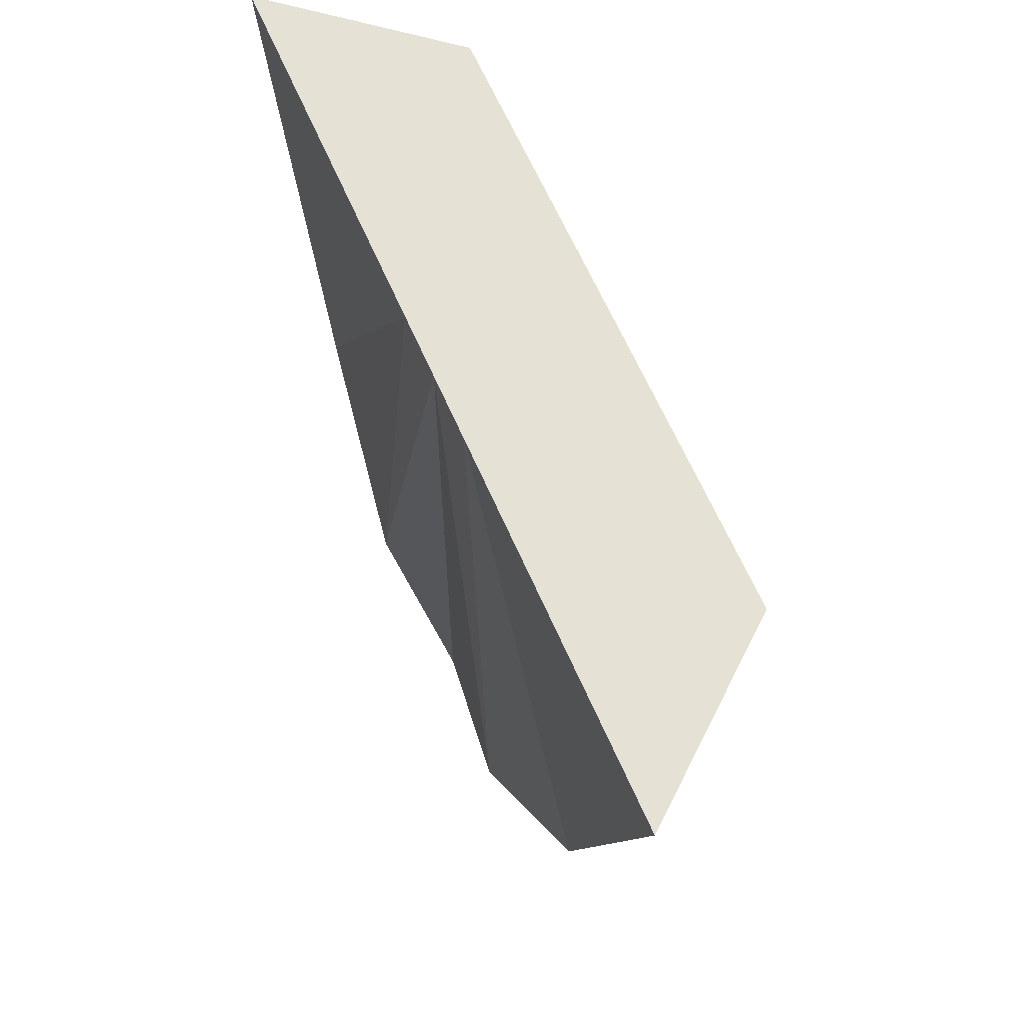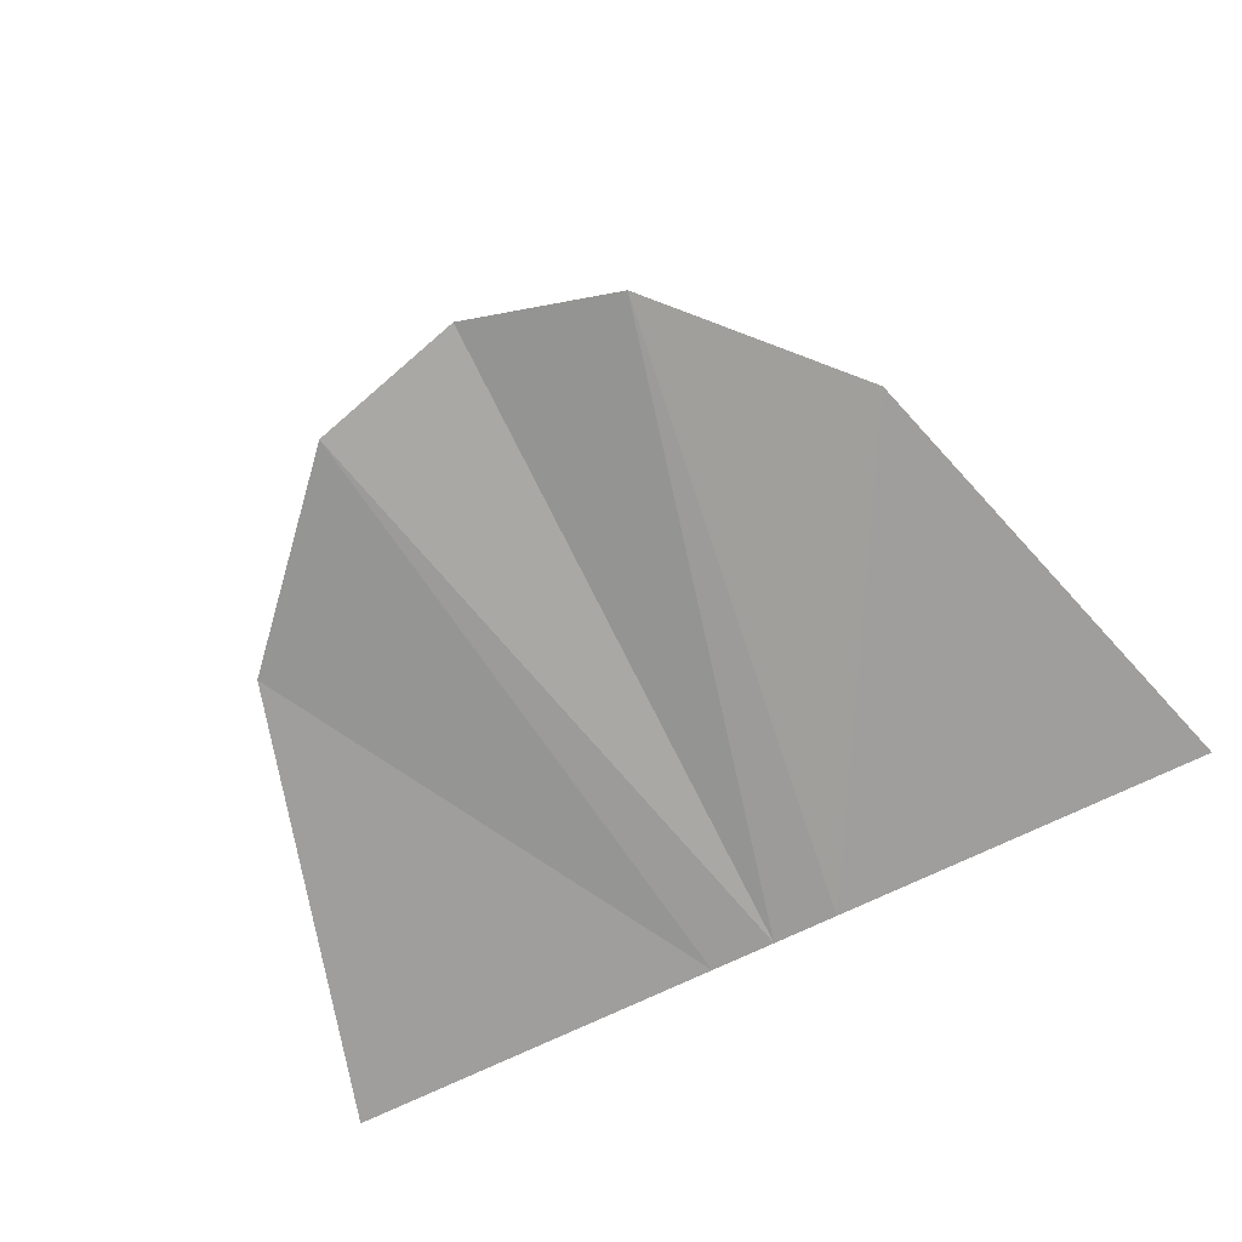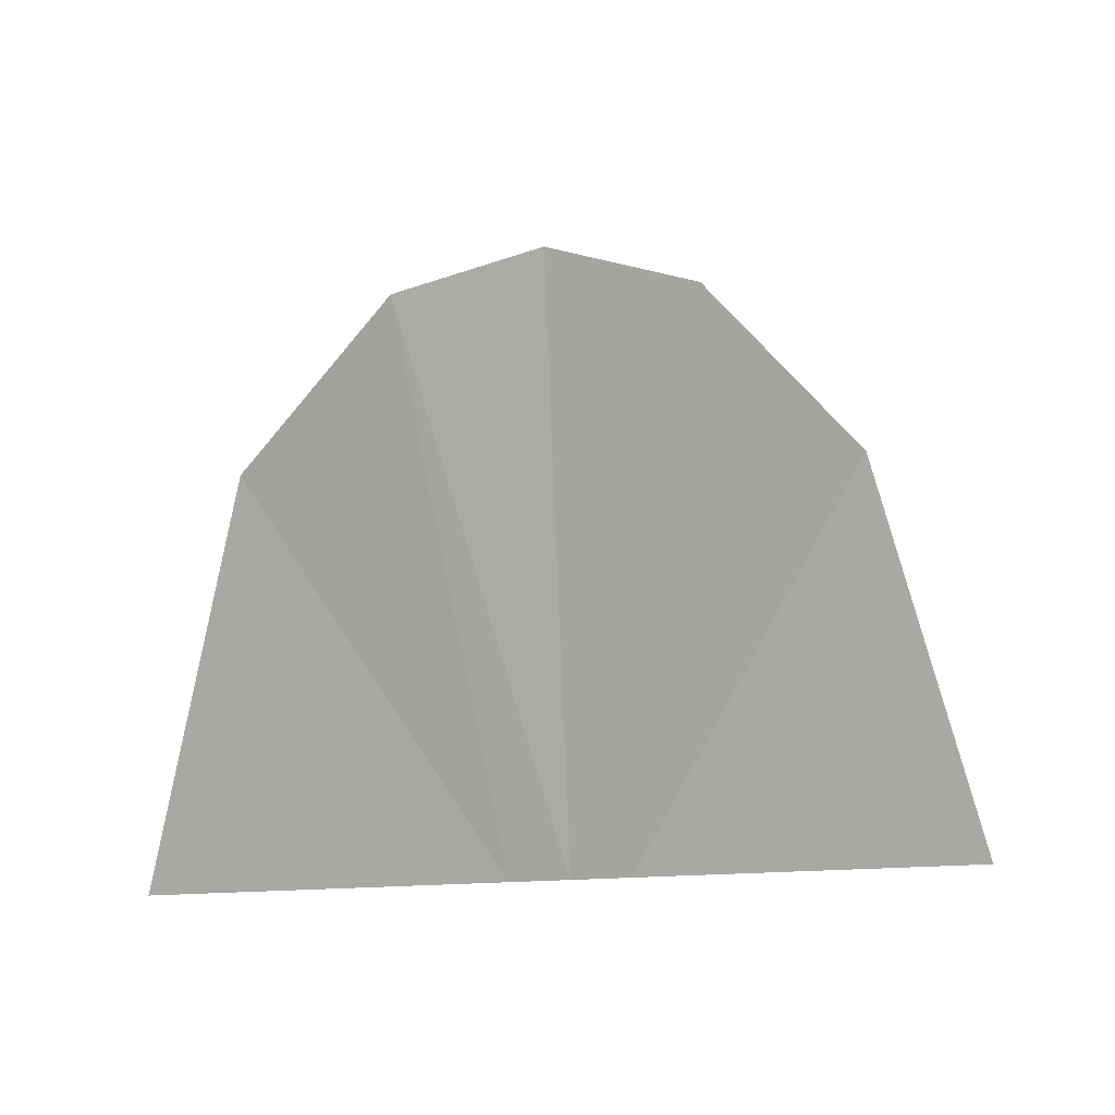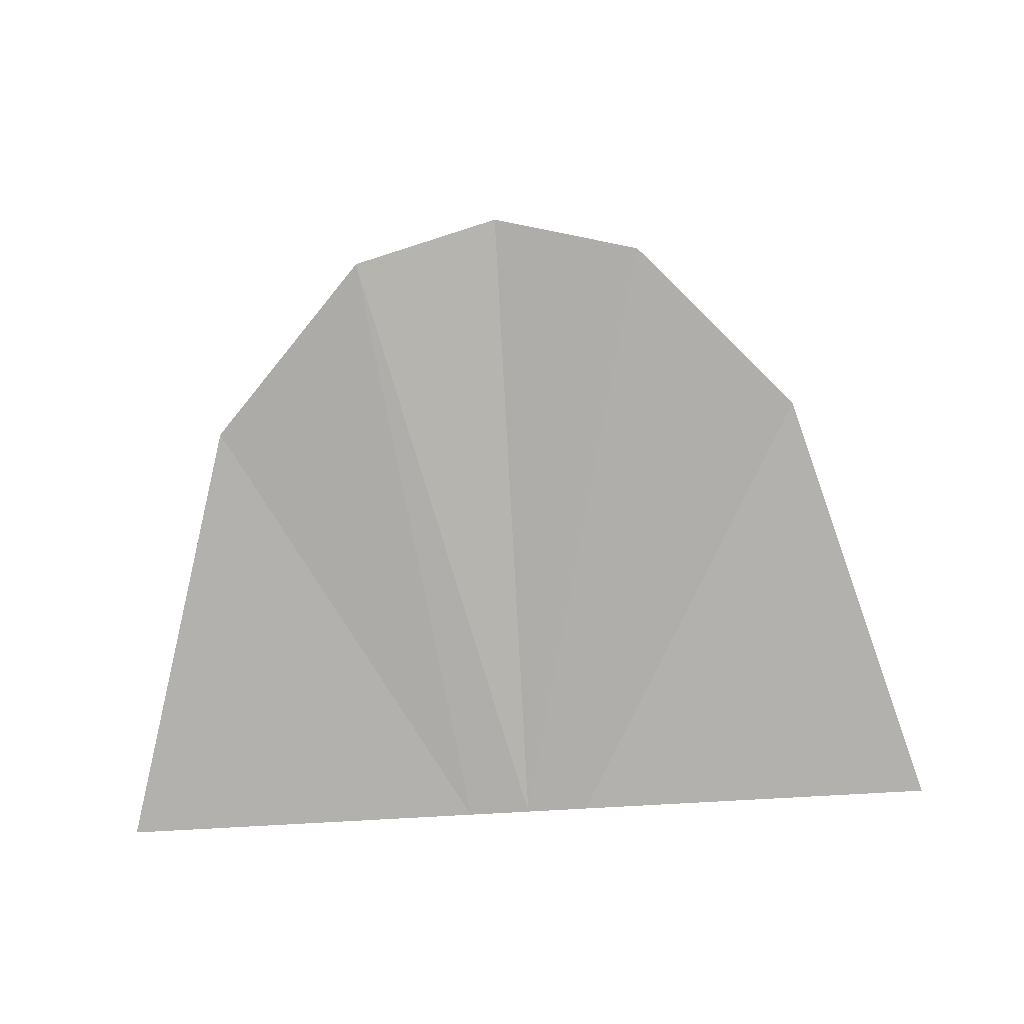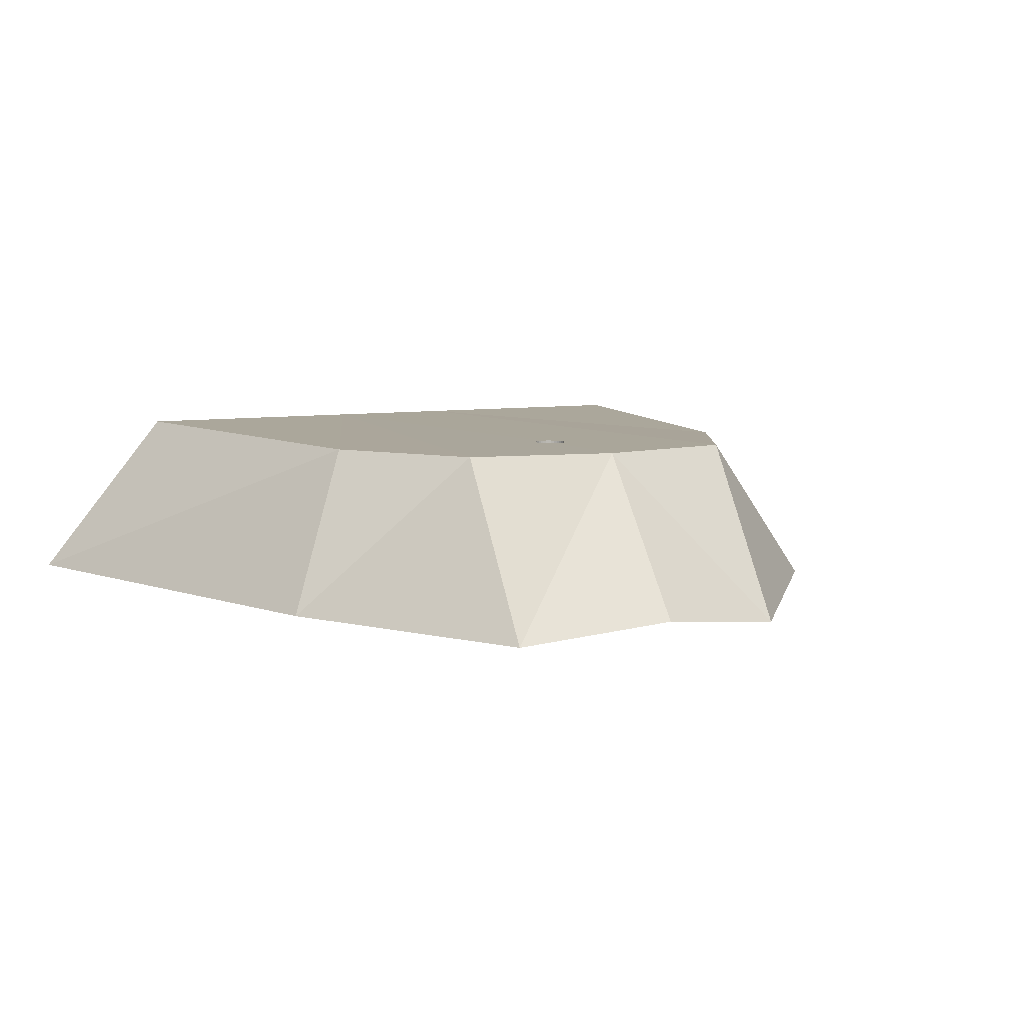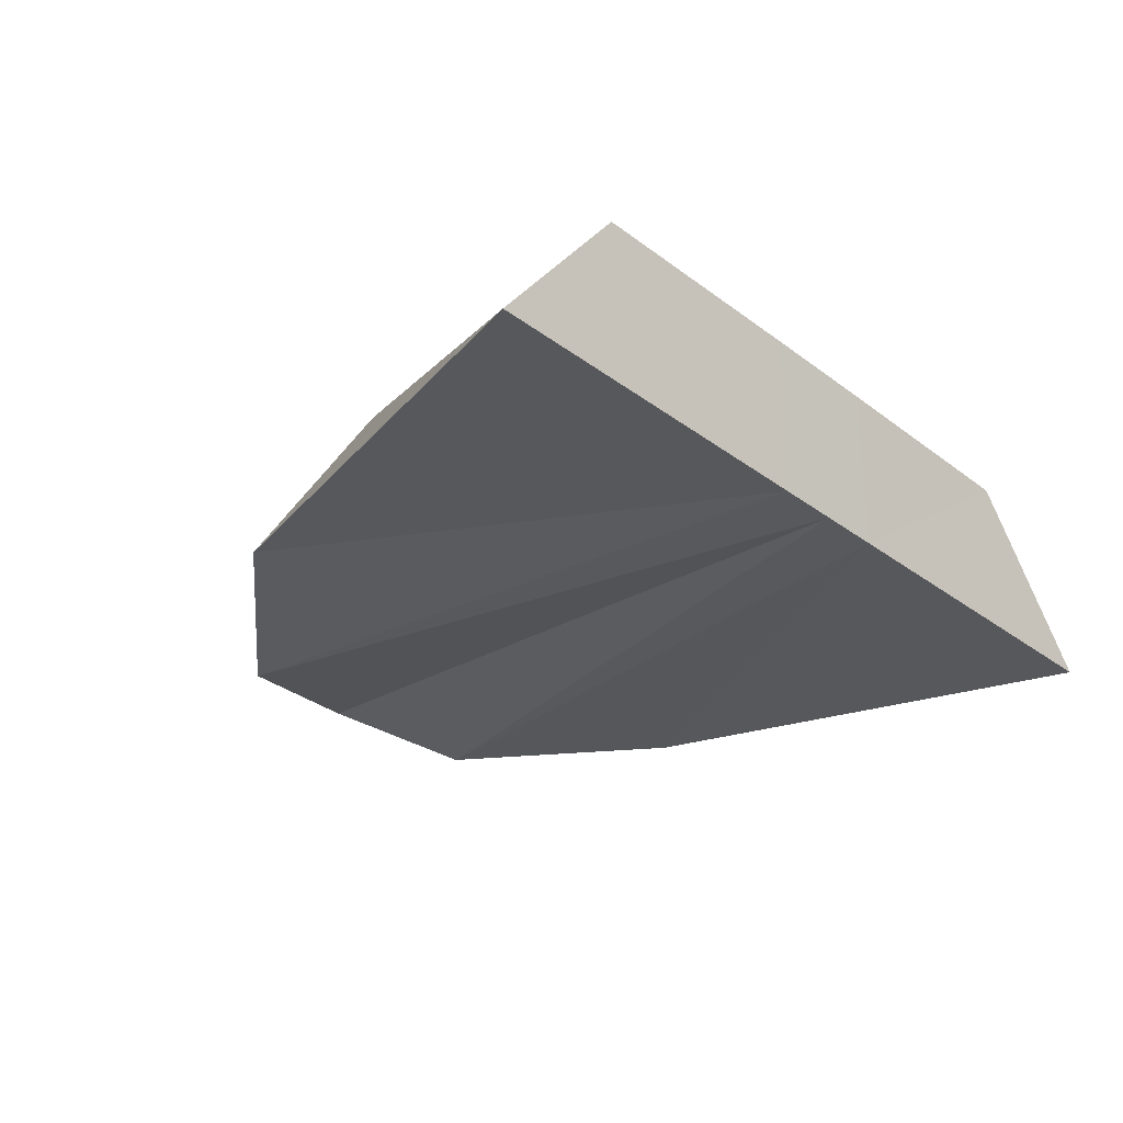
<metadata>
{"format":"obj","ext":"obj","renderer":"f3d","projection":"perspective","resolution":1024,"background":"white","views":[{"elev":64.5,"azim":-113.6,"up":"+Y"},{"elev":-71.3,"azim":26.0,"up":"+Z"},{"elev":-75.1,"azim":2.3,"up":"+Z"},{"elev":-79.5,"azim":3.2,"up":"+Z"},{"elev":7.1,"azim":-28.3,"up":"+Z"},{"elev":-28.5,"azim":131.5,"up":"+Z"}]}
</metadata>
<code>
o Stand_Croco_Cube.009
v -0.1225 -0.7478 6.019
v -0.2403 -0.712 6.019
v -0.3488 -0.654 6.019
v -0.444 -0.5759 6.019
v -0.522 -0.4808 6.019
v -0.5801 -0.3723 6.019
v -0.6158 -0.2545 6.019
v -0.6279 -0.132 6.019
v -0.6158 -0.009496 6.019
v -0.5801 0.1083 6.019
v -0.522 0.2168 6.019
v -0.444 0.312 6.019
v -0.3488 0.3901 6.019
v -0.2403 0.4481 6.019
v -0.1225 0.4838 6.019
v 0 0.4959 6.019
v 0 -0.7598 6.019
v 0.1225 -0.7478 6.019
v 0.2403 -0.712 6.019
v 0.3488 -0.654 6.019
v 0.444 -0.5759 6.019
v 0.522 -0.4808 6.019
v 0.5801 -0.3723 6.019
v 0.6158 -0.2545 6.019
v 0.6279 -0.132 6.019
v 0.6158 -0.009496 6.019
v 0.5801 0.1083 6.019
v 0.522 0.2168 6.019
v 0.444 0.312 6.019
v 0.3488 0.3901 6.019
v 0.2403 0.4481 6.019
v 0.1225 0.4838 6.019
v -12.23 -1.264 0.493
v -9.094 1.522 6.774
v -17.44 16.34 0.5649
v -12.08 16.3 7.046
v -2.55 16.34 0.5649
v -5.87 -4.059 6.774
v -2.55 16.34 7.046
v -5.87 -8.198 -0.179
v 12.23 -1.264 0.493
v 9.094 1.522 6.774
v 17.44 16.34 0.5649
v 12.08 16.3 7.046
v -1e-06 16.34 0.5649
v -1e-06 16.34 7.046
v 1e-06 -9.686 0.5649
v 0 -5.224 6.774
v 2.55 16.34 0.5649
v 5.87 -4.059 6.774
v 2.55 16.34 7.046
v 5.87 -8.198 -0.179
v 0 -0.7598 6.831
v 0.1225 -0.7478 6.83
v -0.1225 -0.7478 6.83
v 0.2403 -0.712 6.831
v -0.2403 -0.712 6.831
v 0.3488 -0.654 6.831
v -0.3488 -0.654 6.831
v 0.444 -0.5759 6.832
v -0.444 -0.5759 6.832
v 0.522 -0.4808 6.833
v -0.522 -0.4808 6.833
v 0.5801 -0.3723 6.834
v -0.5801 -0.3723 6.834
v 0.6158 -0.2545 6.835
v -0.6158 -0.2545 6.835
v 0.6279 -0.132 6.837
v -0.6279 -0.132 6.837
v 0.6158 -0.009496 6.839
v -0.6158 -0.009496 6.839
v 0.5801 0.1083 6.84
v -0.5801 0.1083 6.84
v 0.522 0.2168 6.842
v -0.522 0.2168 6.842
v 0.444 0.312 6.843
v -0.444 0.312 6.843
v 0.3488 0.3901 6.844
v -0.3488 0.3901 6.844
v 0.2403 0.4481 6.845
v -0.2403 0.4481 6.845
v 0.1225 0.4838 6.846
v 0 0.4959 6.846
v -0.1225 0.4838 6.846
f 35 34 33
f 33 38 40
f 39 34 36
f 40 45 37
f 45 39 37
f 37 36 35
f 33 37 35
f 40 48 47
f 42 43 41
f 50 41 52
f 51 42 50
f 45 52 49
f 51 45 49
f 44 49 43
f 49 41 43
f 48 52 47
f 17 55 1
f 55 2 1
f 57 3 2
f 59 4 3
f 61 5 4
f 63 6 5
f 65 7 6
f 67 8 7
f 69 9 8
f 71 10 9
f 73 11 10
f 75 12 11
f 77 13 12
f 79 14 13
f 81 15 14
f 84 16 15
f 3 6 14
f 54 17 18
f 19 54 18
f 20 56 19
f 21 58 20
f 22 60 21
f 23 62 22
f 24 64 23
f 25 66 24
f 26 68 25
f 27 70 26
f 28 72 27
f 29 74 28
f 76 30 78
f 78 31 80
f 80 32 82
f 82 16 83
f 32 28 24
f 69 67 38
f 68 70 50
f 35 36 34
f 33 34 38
f 39 38 34
f 40 47 45
f 45 46 39
f 37 39 36
f 33 40 37
f 40 38 48
f 42 44 43
f 50 42 41
f 51 44 42
f 45 47 52
f 51 46 45
f 44 51 49
f 49 52 41
f 48 50 52
f 17 53 55
f 55 57 2
f 57 59 3
f 59 61 4
f 61 63 5
f 63 65 6
f 65 67 7
f 67 69 8
f 69 71 9
f 71 73 10
f 73 75 11
f 75 77 12
f 77 79 13
f 79 81 14
f 81 84 15
f 84 83 16
f 4 5 3
f 5 6 3
f 6 7 8
f 8 9 10
f 10 11 14
f 11 12 14
f 12 13 14
f 14 15 1
f 15 16 1
f 16 17 1
f 1 2 3
f 6 8 14
f 8 10 14
f 1 3 14
f 54 53 17
f 19 56 54
f 20 58 56
f 21 60 58
f 22 62 60
f 23 64 62
f 24 66 64
f 25 68 66
f 26 70 68
f 27 72 70
f 28 74 72
f 29 76 74
f 76 29 30
f 78 30 31
f 80 31 32
f 82 32 16
f 17 16 32
f 32 31 28
f 31 30 28
f 30 29 28
f 28 27 26
f 26 25 28
f 25 24 28
f 24 23 22
f 22 21 20
f 20 19 18
f 18 17 20
f 17 32 20
f 24 22 32
f 22 20 32
f 46 83 84
f 46 84 39
f 84 81 39
f 38 39 75
f 77 39 79
f 53 48 55
f 48 38 61
f 55 48 57
f 57 48 59
f 81 79 39
f 59 48 61
f 39 77 75
f 63 61 38
f 38 75 73
f 38 73 71
f 65 63 38
f 67 65 38
f 38 71 69
f 48 53 54
f 48 54 56
f 46 51 82
f 51 50 74
f 76 51 74
f 82 83 46
f 80 82 51
f 50 48 60
f 48 56 58
f 48 58 60
f 78 80 51
f 76 78 51
f 50 60 62
f 50 62 64
f 50 64 66
f 72 74 50
f 70 72 50
f 50 66 68

</code>
